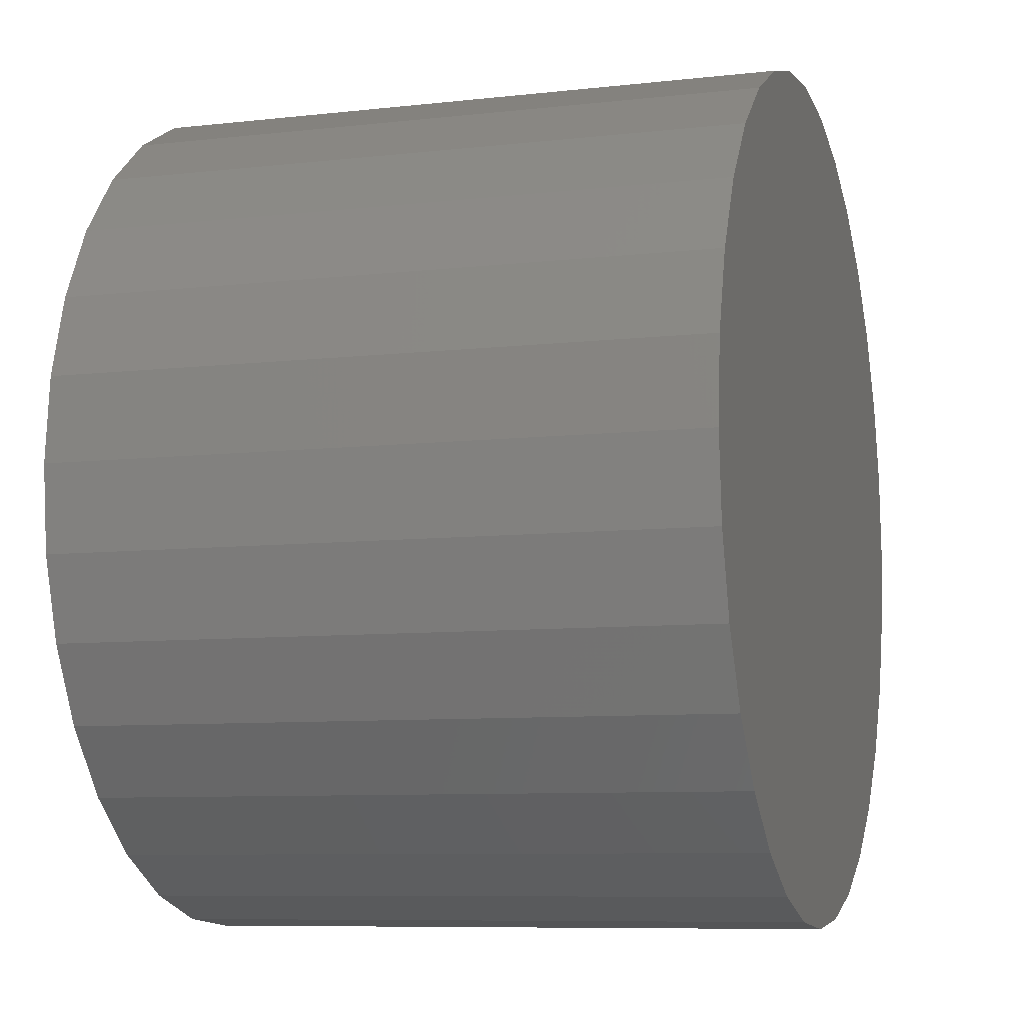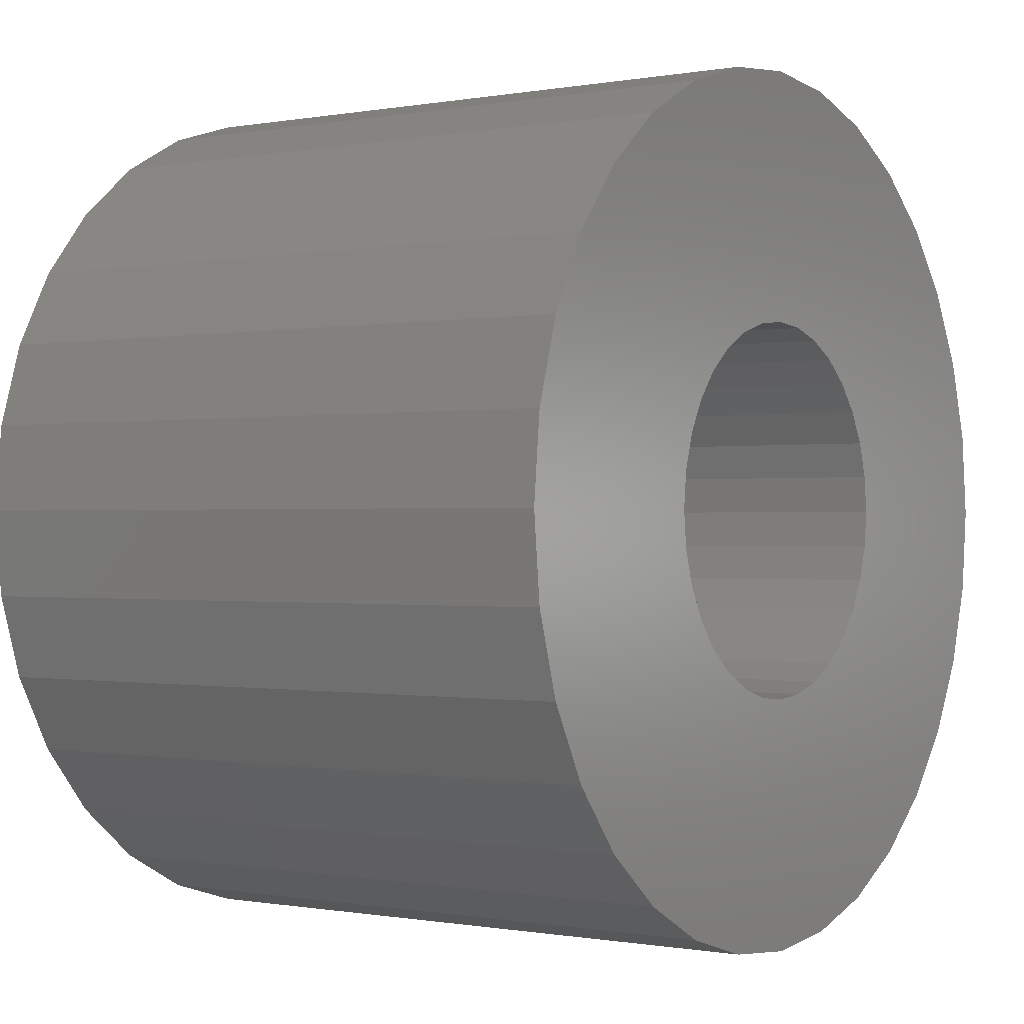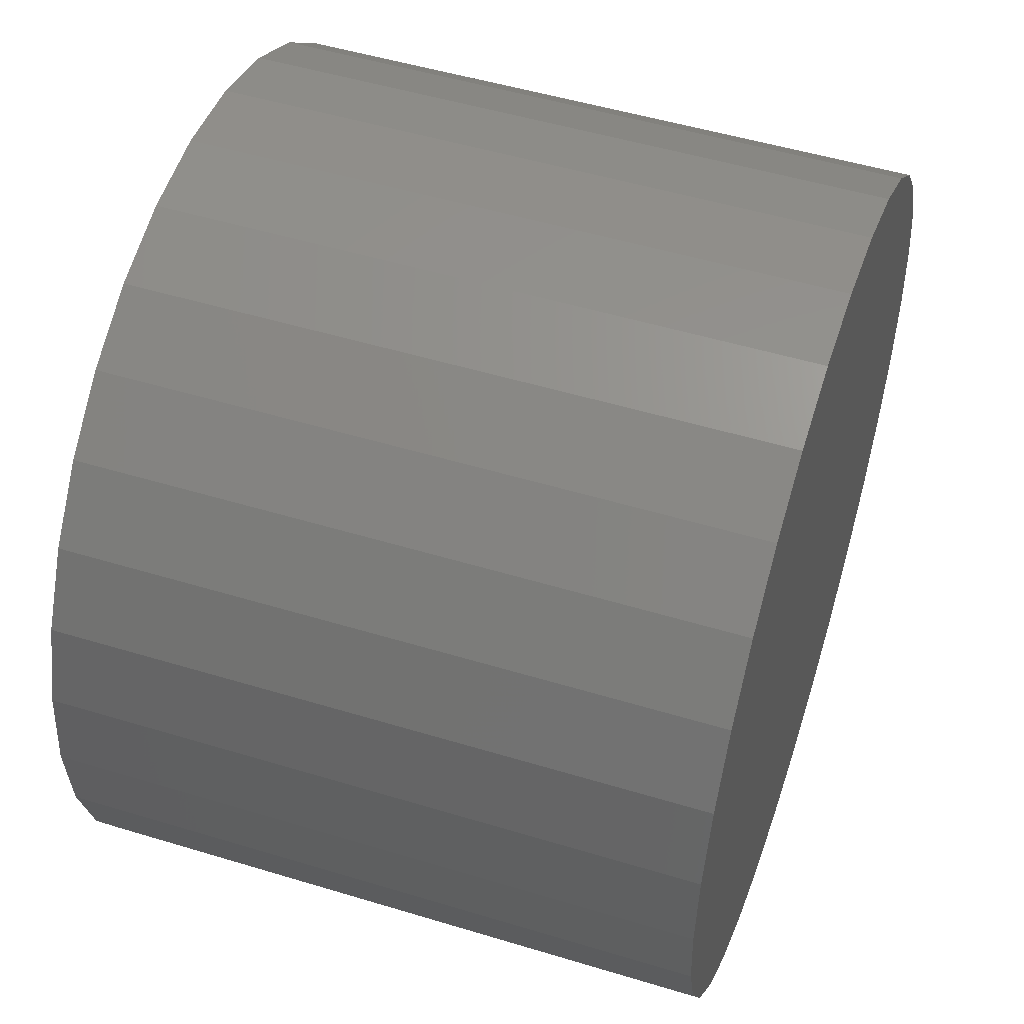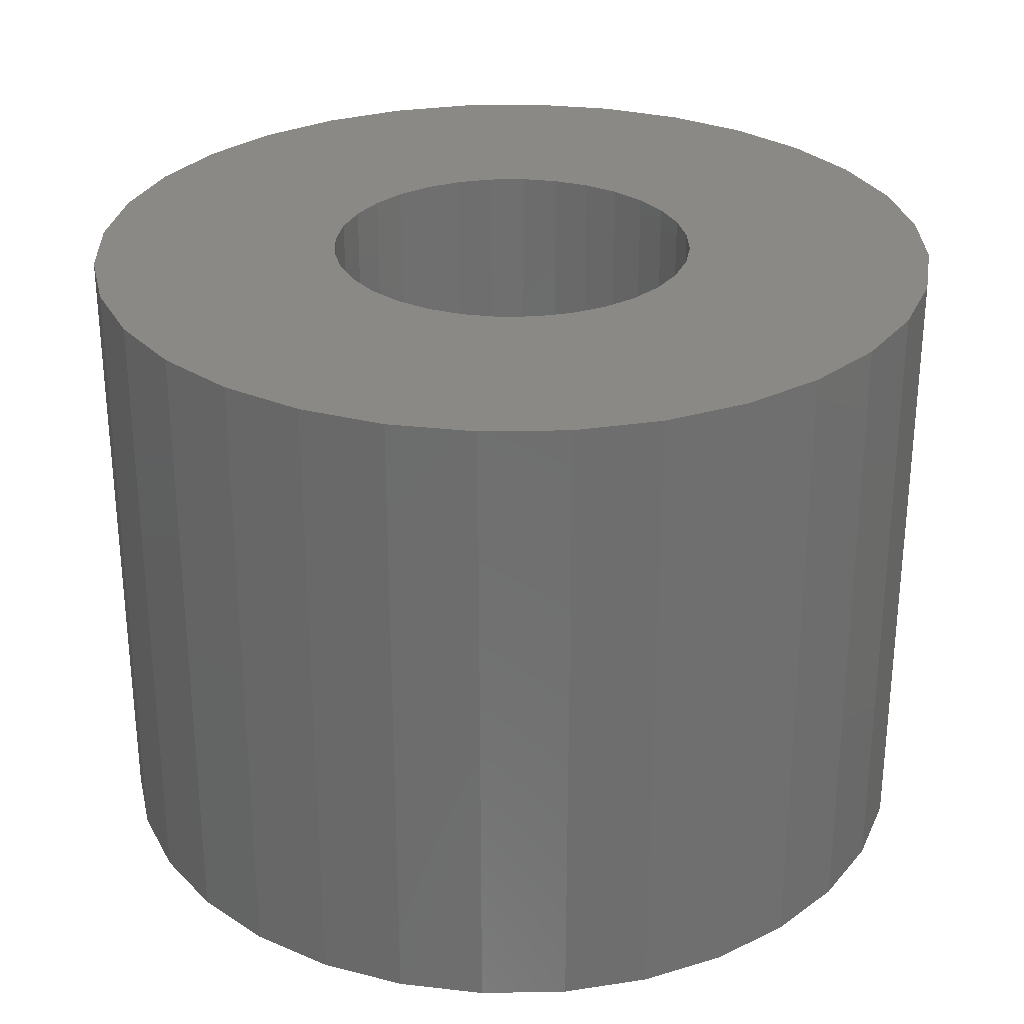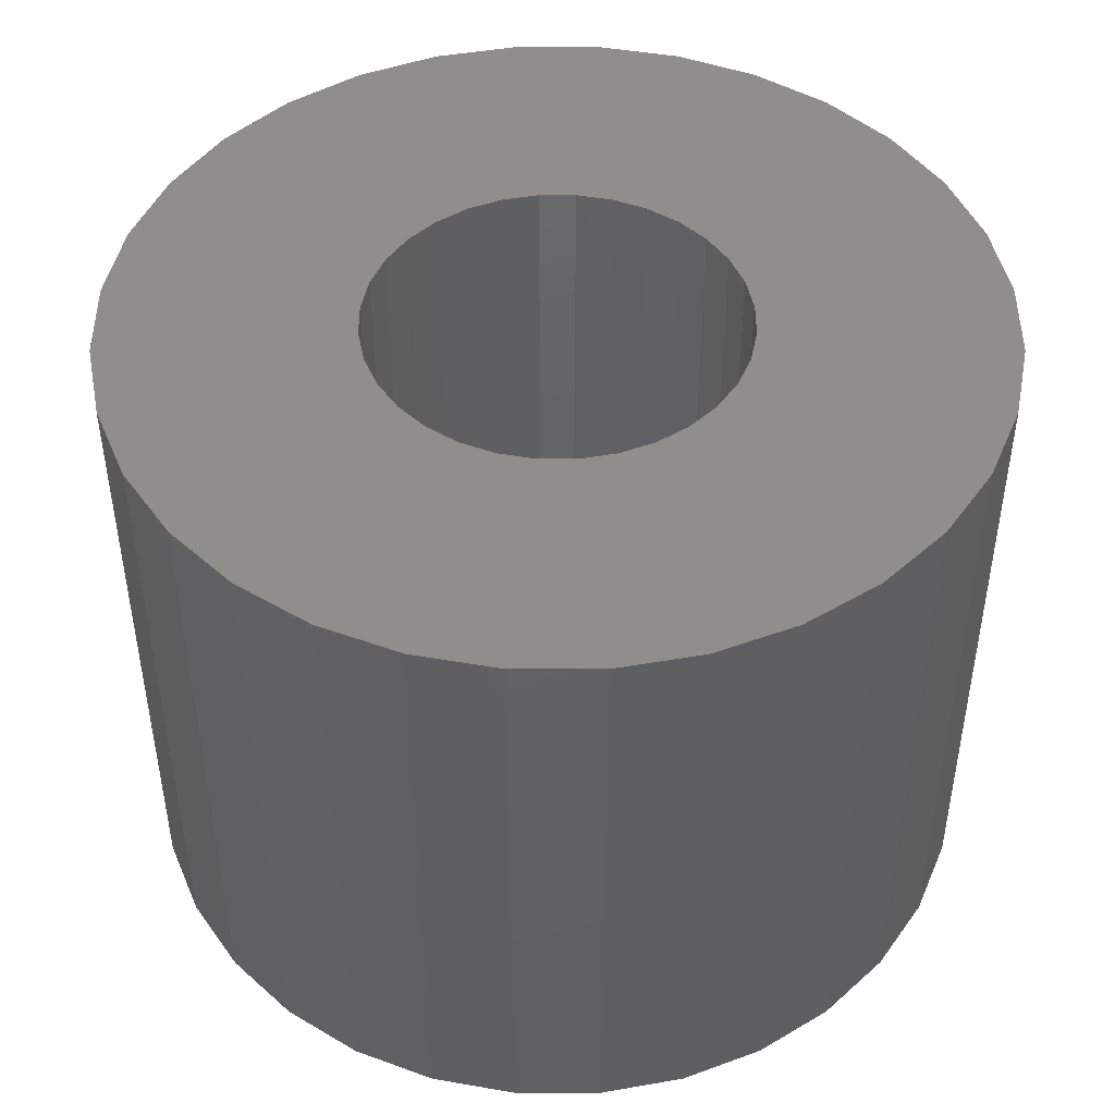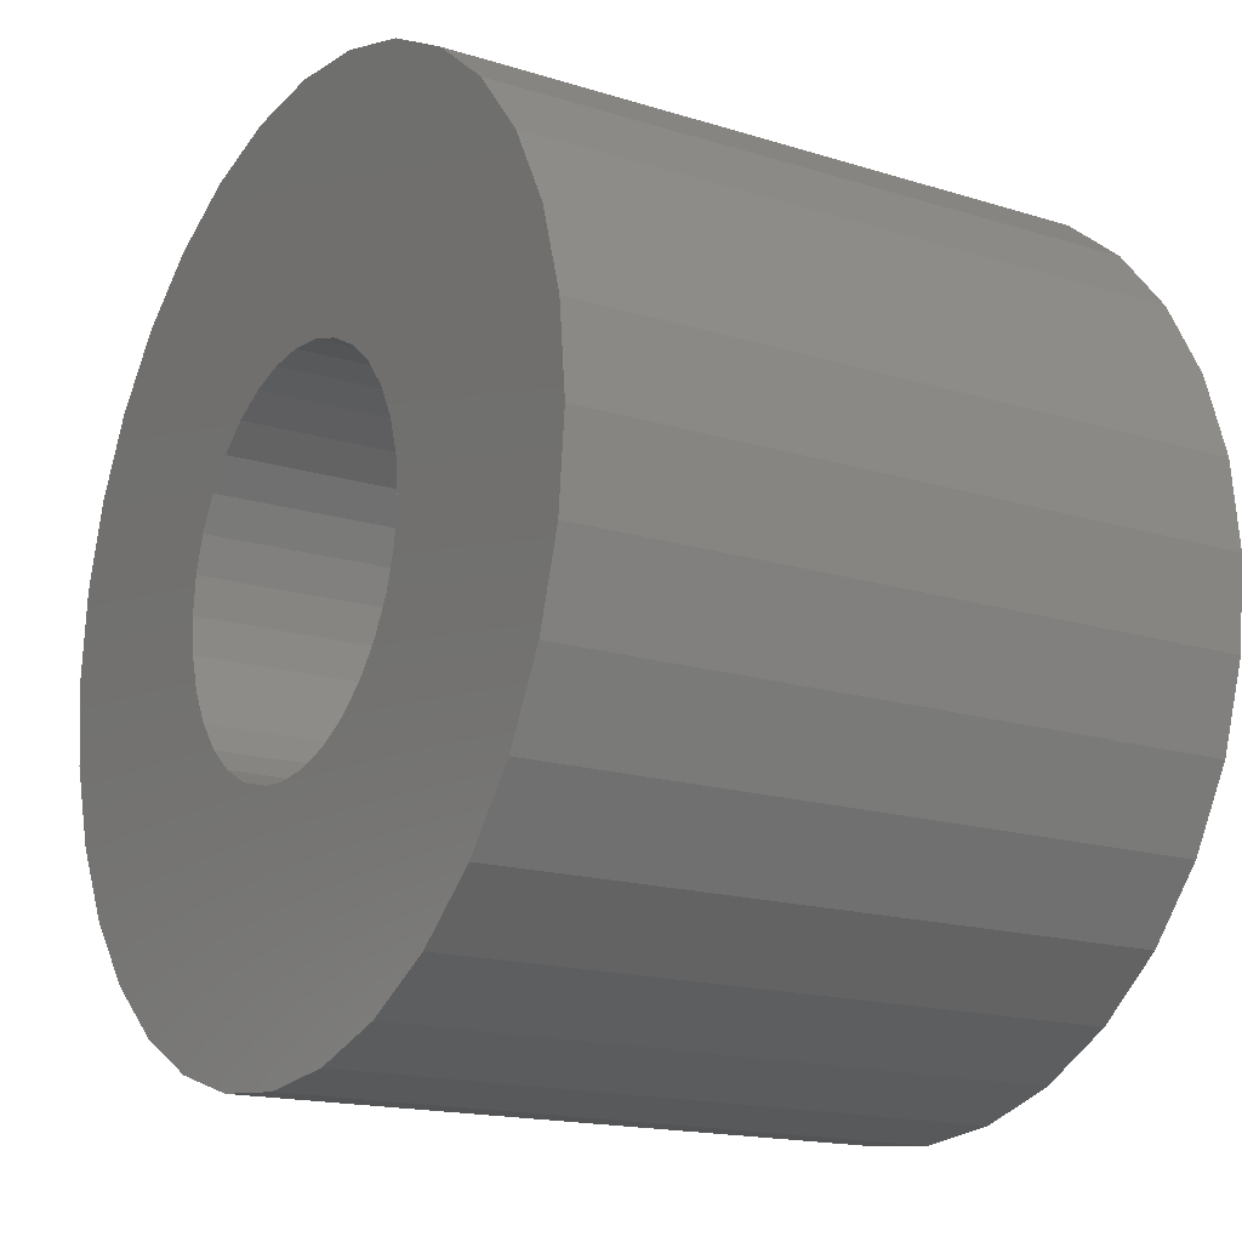
<metadata>
{"format":"stl","ext":"stl","renderer":"f3d","projection":"perspective","resolution":1024,"background":"white","views":[{"elev":-8.2,"azim":107.4,"up":"+Y"},{"elev":-0.4,"azim":-55.4,"up":"+Y"},{"elev":50.7,"azim":108.4,"up":"+Y"},{"elev":29.0,"azim":-74.7,"up":"+Z"},{"elev":46.5,"azim":5.6,"up":"+Z"},{"elev":-16.6,"azim":57.6,"up":"+Y"}]}
</metadata>
<code>
# stl→obj: 128 verts, 252 faces
v 0.5973 0.2759 0.1016
v 0.5546 0.273 0.1016
v 0.5946 0.2709 0.1016
v 0.5929 0.2653 0.1016
v 0.5546 0.2463 0.1016
v 0.5946 0.2484 0.1016
v 0.5929 0.2539 0.1016
v 0.5973 0.2433 0.1016
v 0.5585 0.2334 0.1016
v 0.601 0.2389 0.1016
v 0.6054 0.2352 0.1016
v 0.6105 0.2325 0.1016
v 0.6786 0.2976 0.1016
v 0.6274 0.2884 0.1016
v 0.6329 0.2867 0.1016
v 0.6461 0.2759 0.1016
v 0.6488 0.2709 0.1016
v 0.6888 0.273 0.1016
v 0.6505 0.2653 0.1016
v 0.6511 0.2596 0.1016
v 0.6888 0.2463 0.1016
v 0.6505 0.2539 0.1016
v 0.6488 0.2484 0.1016
v 0.6461 0.2433 0.1016
v 0.6901 0.2596 0.1016
v 0.5533 0.2596 0.1016
v 0.5924 0.2596 0.1016
v 0.6217 0.289 0.1016
v 0.6701 0.308 0.1016
v 0.6597 0.3165 0.1016
v 0.6479 0.3228 0.1016
v 0.6351 0.3267 0.1016
v 0.6217 0.328 0.1016
v 0.6084 0.3267 0.1016
v 0.5955 0.3228 0.1016
v 0.5837 0.3165 0.1016
v 0.5733 0.308 0.1016
v 0.5648 0.2976 0.1016
v 0.616 0.2884 0.1016
v 0.5585 0.2858 0.1016
v 0.601 0.2804 0.1016
v 0.6054 0.284 0.1016
v 0.6105 0.2867 0.1016
v 0.6217 0.2303 0.1016
v 0.5648 0.2216 0.1016
v 0.5733 0.2112 0.1016
v 0.5837 0.2027 0.1016
v 0.5955 0.1964 0.1016
v 0.6084 0.1925 0.1016
v 0.6217 0.1912 0.1016
v 0.6351 0.1925 0.1016
v 0.6479 0.1964 0.1016
v 0.6597 0.2027 0.1016
v 0.6701 0.2112 0.1016
v 0.6786 0.2216 0.1016
v 0.6274 0.2308 0.1016
v 0.616 0.2308 0.1016
v 0.6849 0.2858 0.1016
v 0.638 0.284 0.1016
v 0.6425 0.2804 0.1016
v 0.6849 0.2334 0.1016
v 0.6425 0.2389 0.1016
v 0.638 0.2352 0.1016
v 0.6329 0.2325 0.1016
v 0.6217 0.2303 0.03906
v 0.6274 0.2308 0.03906
v 0.6329 0.2325 0.03906
v 0.638 0.2352 0.03906
v 0.6425 0.2389 0.03906
v 0.6461 0.2433 0.03906
v 0.6488 0.2484 0.03906
v 0.6505 0.2539 0.03906
v 0.6511 0.2596 0.03906
v 0.616 0.2308 0.03906
v 0.6105 0.2325 0.03906
v 0.6054 0.2352 0.03906
v 0.601 0.2389 0.03906
v 0.5973 0.2433 0.03906
v 0.5946 0.2484 0.03906
v 0.5929 0.2539 0.03906
v 0.5924 0.2596 0.03906
v 0.6217 0.289 0.03906
v 0.616 0.2884 0.03906
v 0.6105 0.2867 0.03906
v 0.6054 0.284 0.03906
v 0.601 0.2804 0.03906
v 0.5973 0.2759 0.03906
v 0.5946 0.2709 0.03906
v 0.5929 0.2653 0.03906
v 0.6274 0.2884 0.03906
v 0.6329 0.2867 0.03906
v 0.638 0.284 0.03906
v 0.6425 0.2804 0.03906
v 0.6461 0.2759 0.03906
v 0.6488 0.2709 0.03906
v 0.6505 0.2653 0.03906
v 0.6217 0.328 0
v 0.6351 0.3267 0
v 0.6084 0.3267 0
v 0.5955 0.3228 0
v 0.6479 0.3228 0
v 0.5837 0.3165 0
v 0.6597 0.3165 0
v 0.5733 0.308 0
v 0.6701 0.308 0
v 0.5648 0.2976 0
v 0.6786 0.2976 0
v 0.6701 0.2112 0
v 0.5733 0.2112 0
v 0.6786 0.2216 0
v 0.5837 0.2027 0
v 0.6597 0.2027 0
v 0.5955 0.1964 0
v 0.6479 0.1964 0
v 0.6084 0.1925 0
v 0.6351 0.1925 0
v 0.6217 0.1912 0
v 0.5648 0.2216 0
v 0.5585 0.2334 0
v 0.6849 0.2334 0
v 0.5546 0.2463 0
v 0.6888 0.2463 0
v 0.5533 0.2596 0
v 0.6901 0.2596 0
v 0.5546 0.273 0
v 0.6888 0.273 0
v 0.5585 0.2858 0
v 0.6849 0.2858 0
f 1 2 3
f 4 3 2
f 5 6 7
f 8 6 5
f 5 9 8
f 10 8 9
f 11 10 9
f 11 9 12
f 13 14 15
f 16 17 18
f 18 17 19
f 20 18 19
f 21 22 23
f 21 23 24
f 25 18 20
f 25 20 22
f 25 22 21
f 26 5 7
f 26 7 27
f 26 27 4
f 26 4 2
f 28 14 13
f 28 13 29
f 28 29 30
f 28 30 31
f 28 31 32
f 28 32 33
f 28 33 34
f 28 34 35
f 28 35 36
f 28 36 37
f 28 37 38
f 28 38 39
f 40 2 1
f 40 1 41
f 40 41 42
f 40 42 43
f 40 43 39
f 40 39 38
f 44 45 46
f 44 46 47
f 44 47 48
f 44 48 49
f 44 49 50
f 44 50 51
f 44 51 52
f 44 52 53
f 44 53 54
f 44 54 55
f 44 55 56
f 45 44 57
f 45 57 12
f 45 12 9
f 58 13 15
f 58 15 59
f 58 59 60
f 58 60 16
f 58 16 18
f 61 21 24
f 61 24 62
f 61 62 63
f 61 63 64
f 61 64 56
f 61 56 55
f 65 56 66
f 66 56 64
f 66 64 67
f 67 64 63
f 67 63 68
f 68 63 62
f 68 62 69
f 69 62 24
f 69 24 70
f 70 24 23
f 70 23 71
f 71 23 22
f 71 22 72
f 72 22 20
f 72 20 73
f 56 65 44
f 44 65 74
f 44 74 57
f 57 74 75
f 57 75 12
f 12 75 76
f 12 76 11
f 11 76 77
f 11 77 10
f 10 77 78
f 10 78 8
f 8 78 79
f 8 79 6
f 6 79 80
f 6 80 7
f 7 80 81
f 7 81 27
f 82 39 83
f 83 39 43
f 83 43 84
f 84 43 42
f 84 42 85
f 85 42 41
f 85 41 86
f 86 41 1
f 86 1 87
f 87 1 3
f 87 3 88
f 88 3 4
f 88 4 89
f 89 4 27
f 89 27 81
f 39 82 28
f 28 82 90
f 28 90 14
f 14 90 91
f 14 91 15
f 15 91 92
f 15 92 59
f 59 92 93
f 59 93 60
f 60 93 94
f 60 94 16
f 16 94 95
f 16 95 17
f 17 95 96
f 17 96 19
f 19 96 73
f 19 73 20
f 82 83 84
f 90 82 84
f 90 84 91
f 91 84 85
f 91 85 92
f 92 85 86
f 92 86 93
f 93 86 87
f 93 87 94
f 94 87 88
f 94 88 95
f 95 88 89
f 95 89 96
f 72 79 71
f 71 79 78
f 71 78 70
f 70 78 77
f 70 77 69
f 69 77 76
f 69 76 68
f 68 76 75
f 68 75 67
f 67 75 74
f 67 74 65
f 67 65 66
f 96 89 73
f 73 89 81
f 73 81 72
f 72 81 80
f 72 80 79
f 97 98 99
f 100 99 98
f 101 100 98
f 102 100 101
f 103 102 101
f 104 102 103
f 105 104 103
f 106 104 105
f 107 106 105
f 108 109 110
f 111 109 108
f 112 111 108
f 113 111 112
f 114 113 112
f 115 113 114
f 116 115 114
f 117 115 116
f 109 118 110
f 110 118 119
f 110 119 120
f 120 119 121
f 120 121 122
f 122 121 123
f 122 123 124
f 124 123 125
f 124 125 126
f 126 125 127
f 126 127 128
f 128 127 106
f 128 106 107
f 124 25 122
f 122 25 21
f 122 21 120
f 120 21 61
f 120 61 110
f 110 61 55
f 110 55 108
f 108 55 54
f 108 54 112
f 112 54 53
f 112 53 114
f 114 53 52
f 114 52 116
f 116 52 51
f 116 51 117
f 117 51 50
f 117 50 115
f 115 50 49
f 115 49 113
f 113 49 48
f 113 48 111
f 111 48 47
f 111 47 109
f 109 47 46
f 109 46 118
f 118 46 45
f 118 45 119
f 119 45 9
f 119 9 121
f 121 9 5
f 121 5 123
f 123 5 26
f 123 26 125
f 125 26 2
f 125 2 127
f 127 2 40
f 127 40 106
f 106 40 38
f 106 38 104
f 104 38 37
f 104 37 102
f 102 37 36
f 102 36 100
f 100 36 35
f 100 35 99
f 99 35 34
f 99 34 97
f 97 34 33
f 97 33 98
f 98 33 32
f 98 32 101
f 101 32 31
f 101 31 103
f 103 31 30
f 103 30 105
f 105 30 29
f 105 29 107
f 107 29 13
f 107 13 128
f 128 13 58
f 128 58 126
f 126 58 18
f 126 18 124
f 124 18 25

</code>
